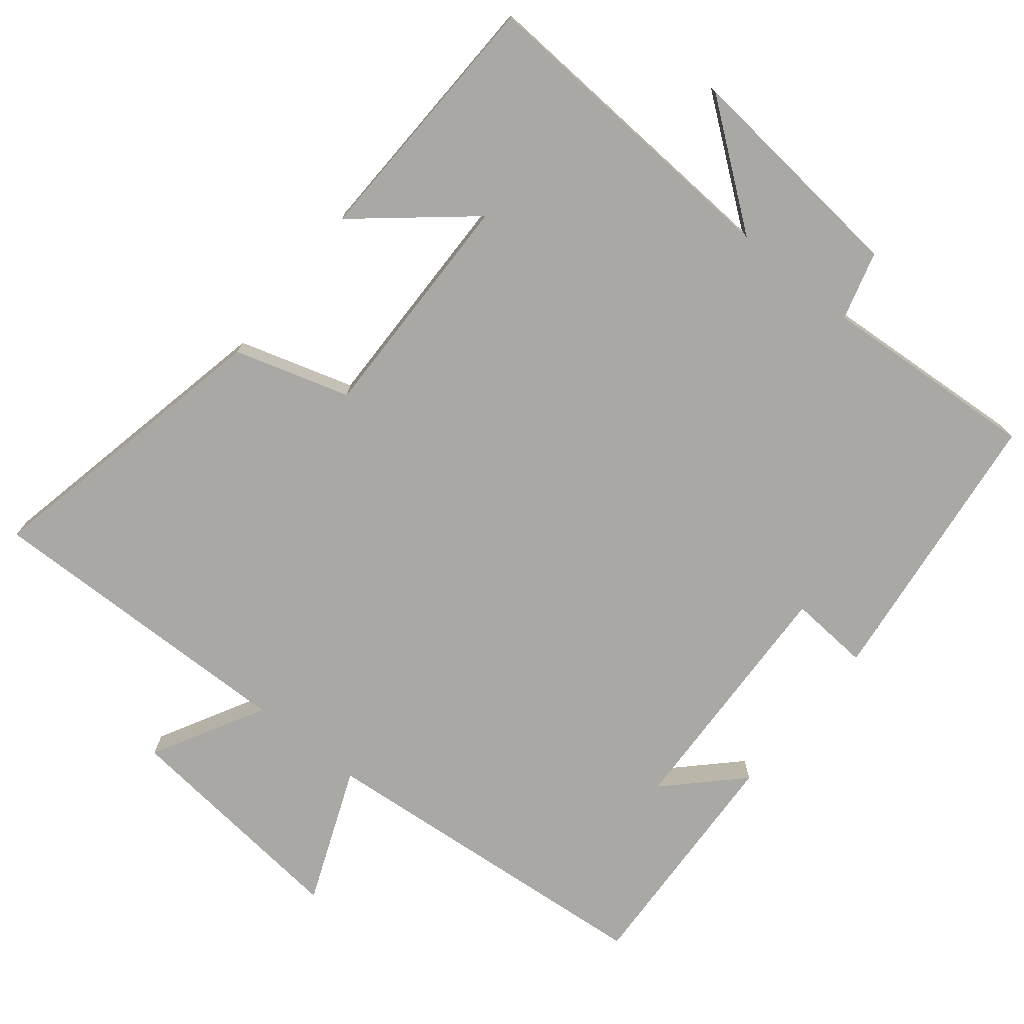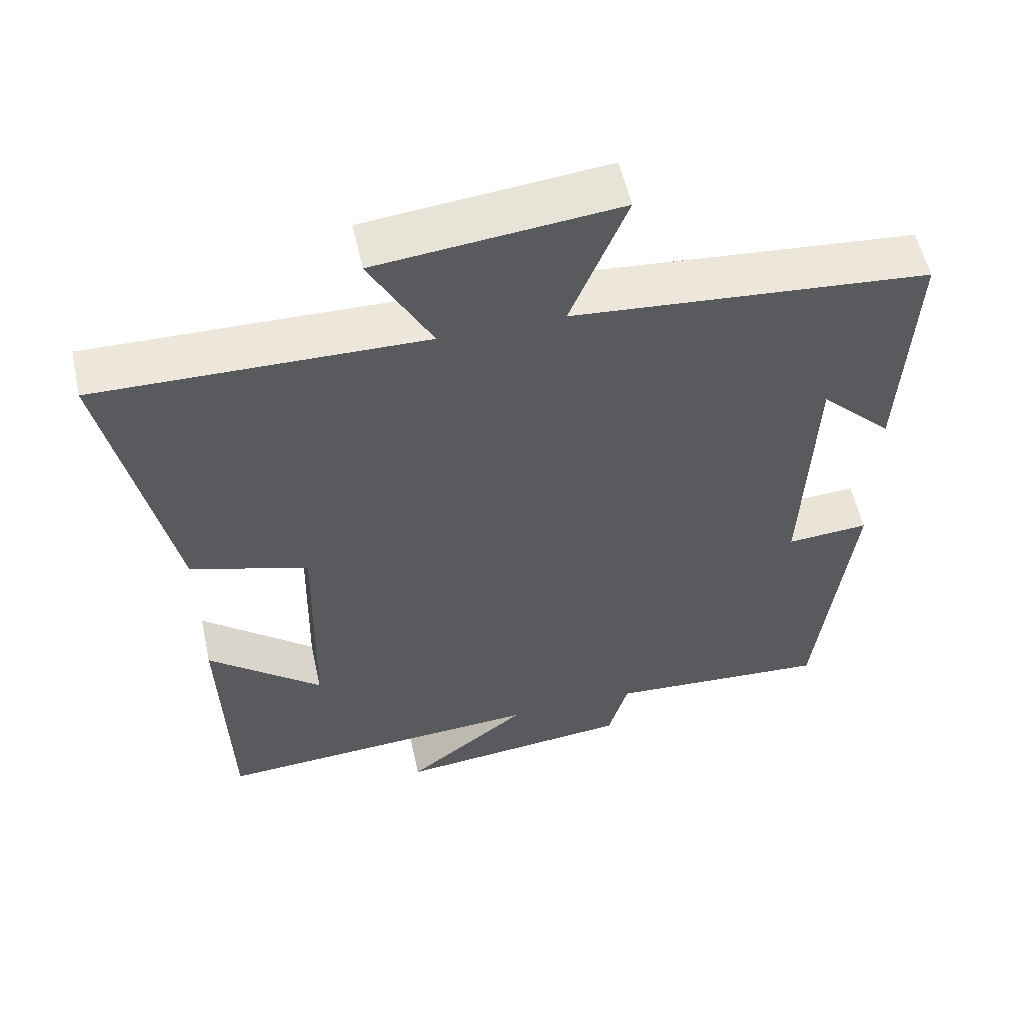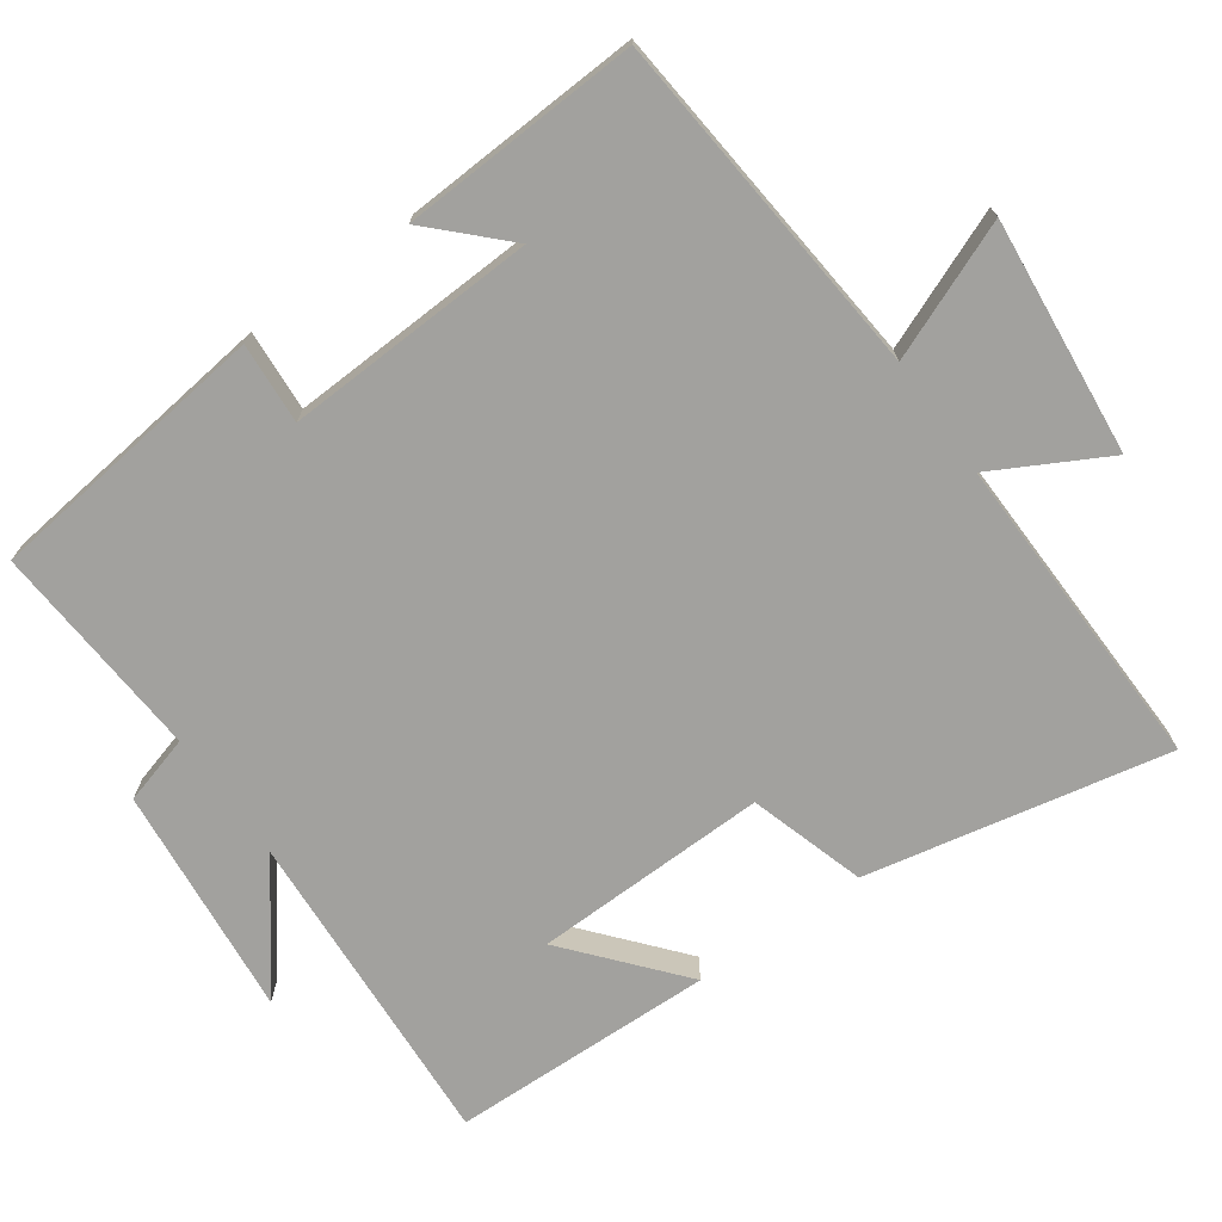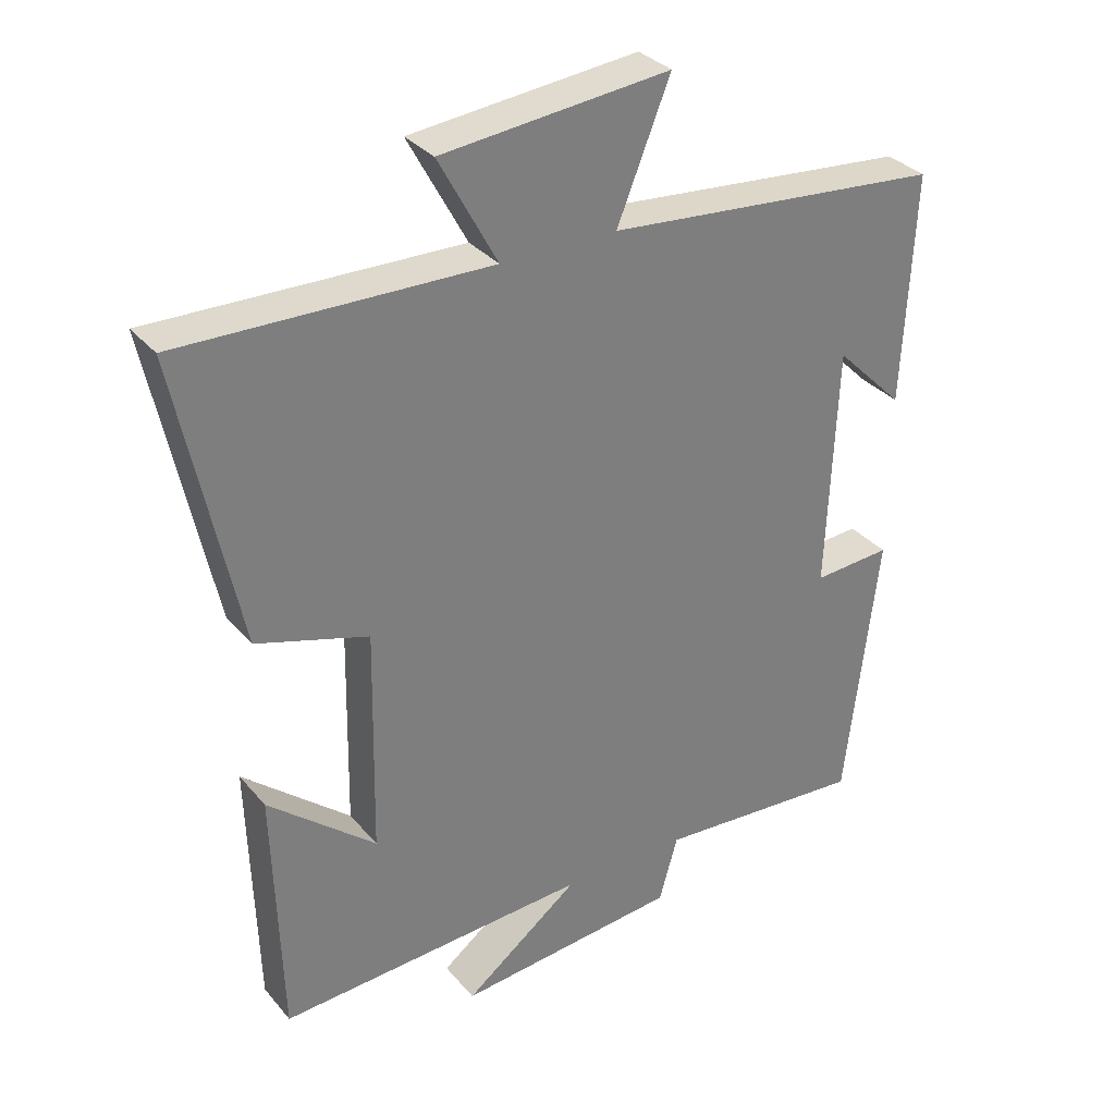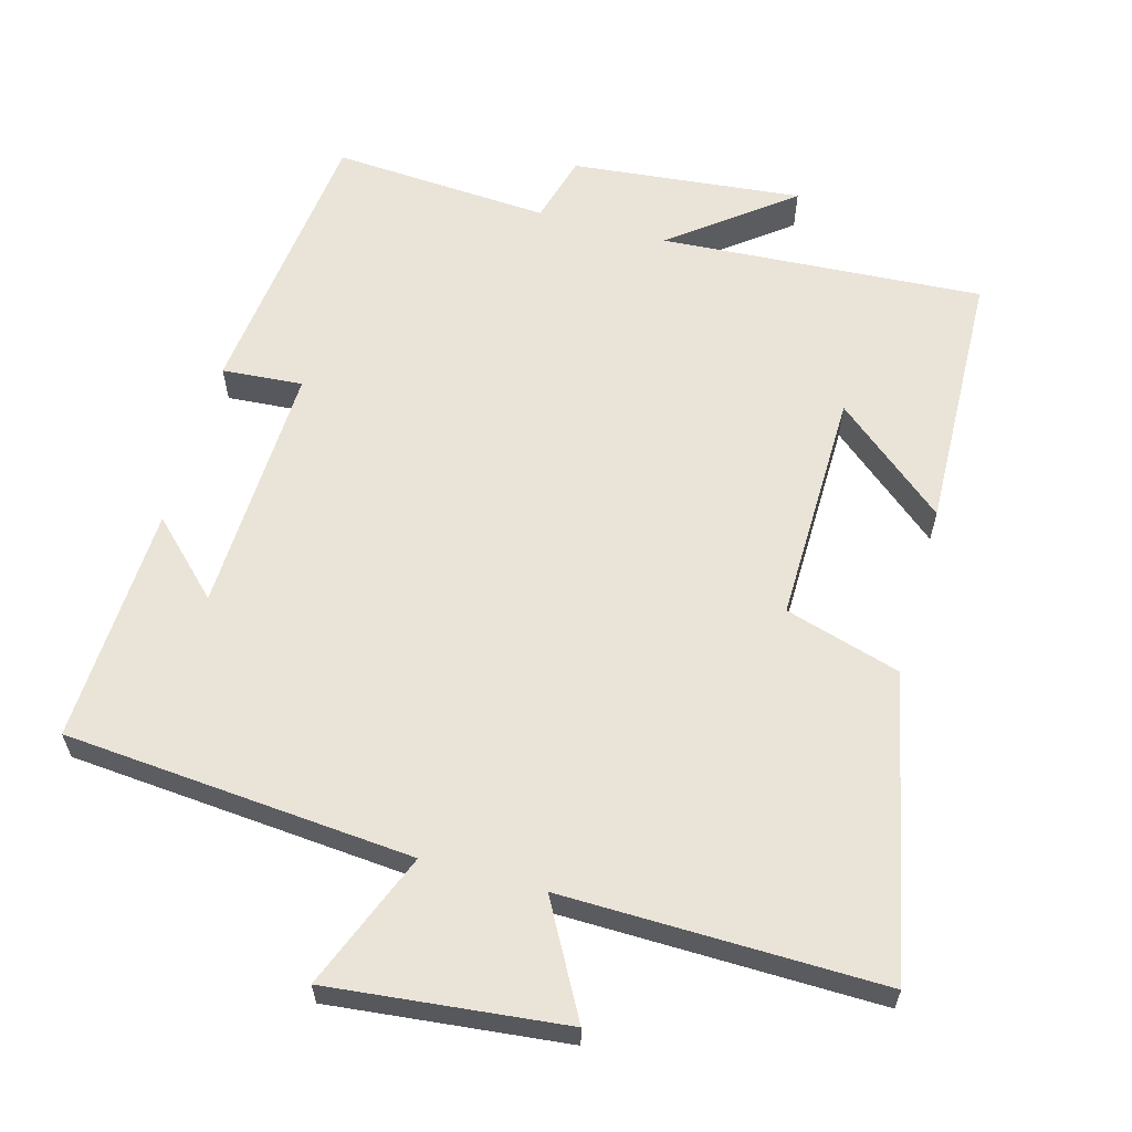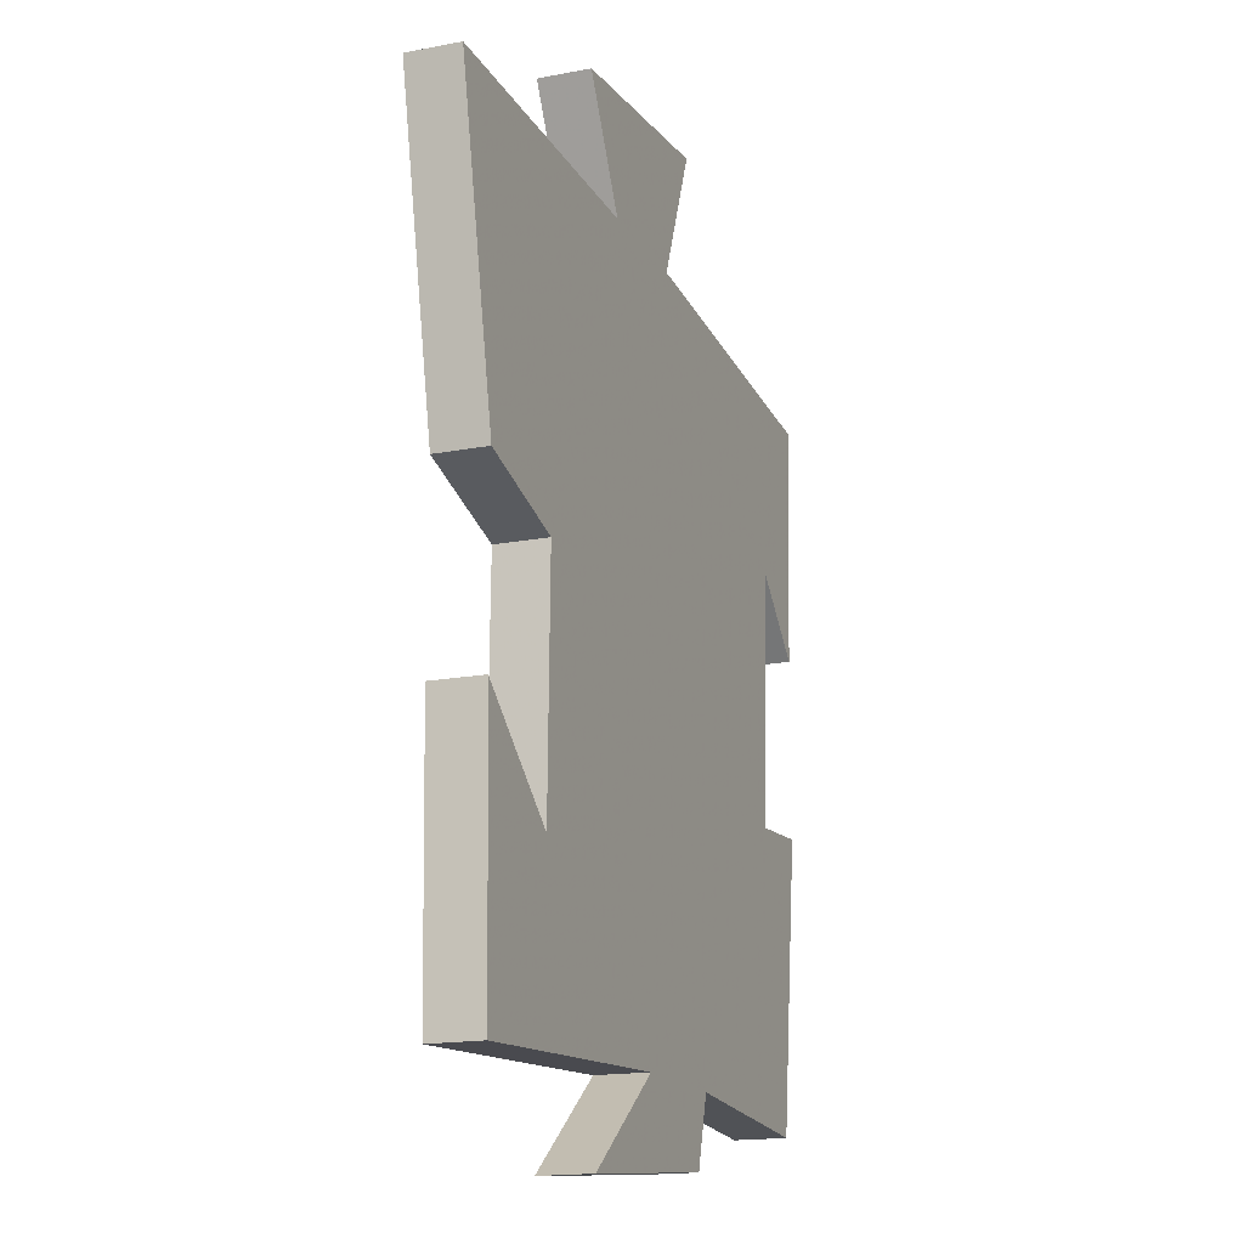
<metadata>
{"format":"obj","ext":"obj","renderer":"f3d","projection":"perspective","resolution":1024,"background":"white","views":[{"elev":-75.1,"azim":141.1,"up":"+Y"},{"elev":55.7,"azim":167.6,"up":"+Z"},{"elev":-72.1,"azim":-54.4,"up":"+Y"},{"elev":32.4,"azim":146.9,"up":"+Z"},{"elev":61.1,"azim":15.3,"up":"+Y"},{"elev":-16.9,"azim":111.2,"up":"+Z"}]}
</metadata>
<code>
v -0.453 0.07 -0.521
v -0.5 0.07 -0.123
v -0.387 0.07 -0.131
v -0.401 0.07 0.221
v -0.5 0.07 0.123
v -0.516 0.07 0.457
v -0.027 0.07 0.5
v -0.104 0.07 0.691
v 0.226 0.07 0.657
v 0.141 0.07 0.5
v 0.588 0.07 0.509
v 0.5 0.07 0.087
v 0.338 0.07 0.038
v 0.344 0.07 -0.29
v 0.5 0.07 -0.159
v 0.489 0.07 -0.527
v 0.036 0.07 -0.5
v 0.203 0.07 -0.628
v -0.121 0.07 -0.596
v -0.148 0.07 -0.5
v -0.453 0 -0.521
v -0.5 0 -0.123
v -0.387 0 -0.131
v -0.401 0 0.221
v -0.5 0 0.123
v -0.516 0 0.457
v -0.027 0 0.5
v -0.104 0 0.691
v 0.226 0 0.657
v 0.141 0 0.5
v 0.588 0 0.509
v 0.5 0 0.087
v 0.338 0 0.038
v 0.344 0 -0.29
v 0.5 0 -0.159
v 0.489 0 -0.527
v 0.036 0 -0.5
v 0.203 0 -0.628
v -0.121 0 -0.596
v -0.148 0 -0.5
f 17 18 19 20
f 14 15 16
f 14 16 17
f 13 14 17 20
f 10 11 12 13
f 7 8 9 10
f 4 5 6
f 4 6 7 10
f 20 1 2 3
f 10 13 20
f 3 4 10 20
f 40 39 38 37
f 36 35 34
f 37 36 34
f 40 37 34 33
f 33 32 31 30
f 30 29 28 27
f 26 25 24
f 30 27 26 24
f 23 22 21 40
f 40 33 30
f 40 30 24 23
f 1 21 22 2
f 2 22 23 3
f 3 23 24 4
f 4 24 25 5
f 5 25 26 6
f 6 26 27 7
f 7 27 28 8
f 8 28 29 9
f 9 29 30 10
f 10 30 31 11
f 11 31 32 12
f 12 32 33 13
f 13 33 34 14
f 14 34 35 15
f 15 35 36 16
f 16 36 37 17
f 17 37 38 18
f 18 38 39 19
f 19 39 40 20
f 20 40 21 1

</code>
